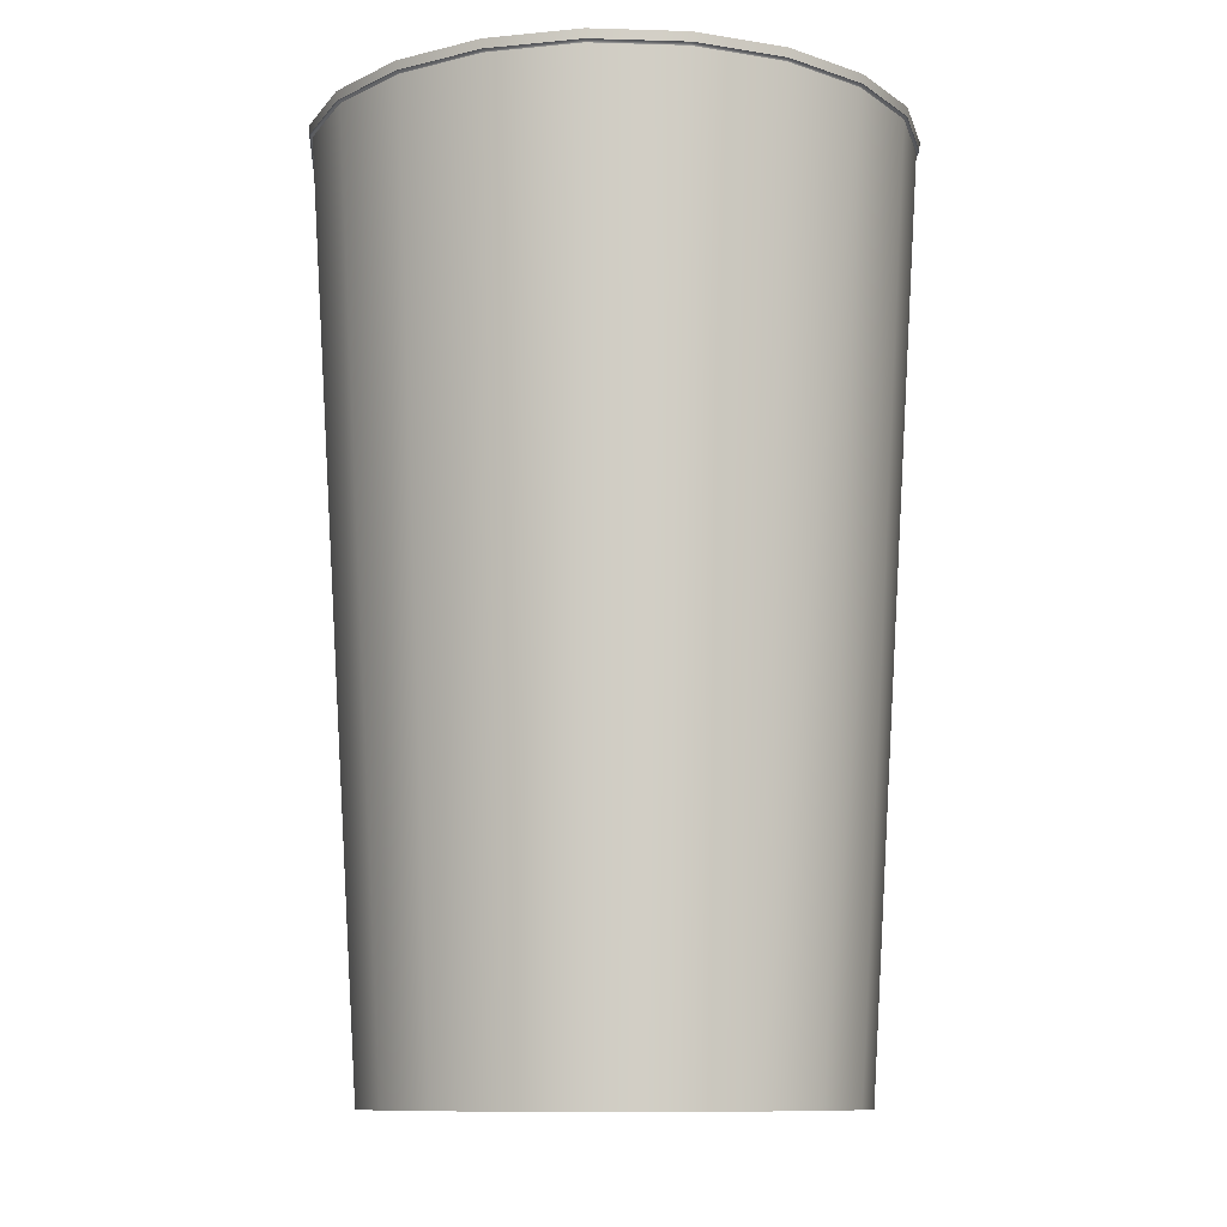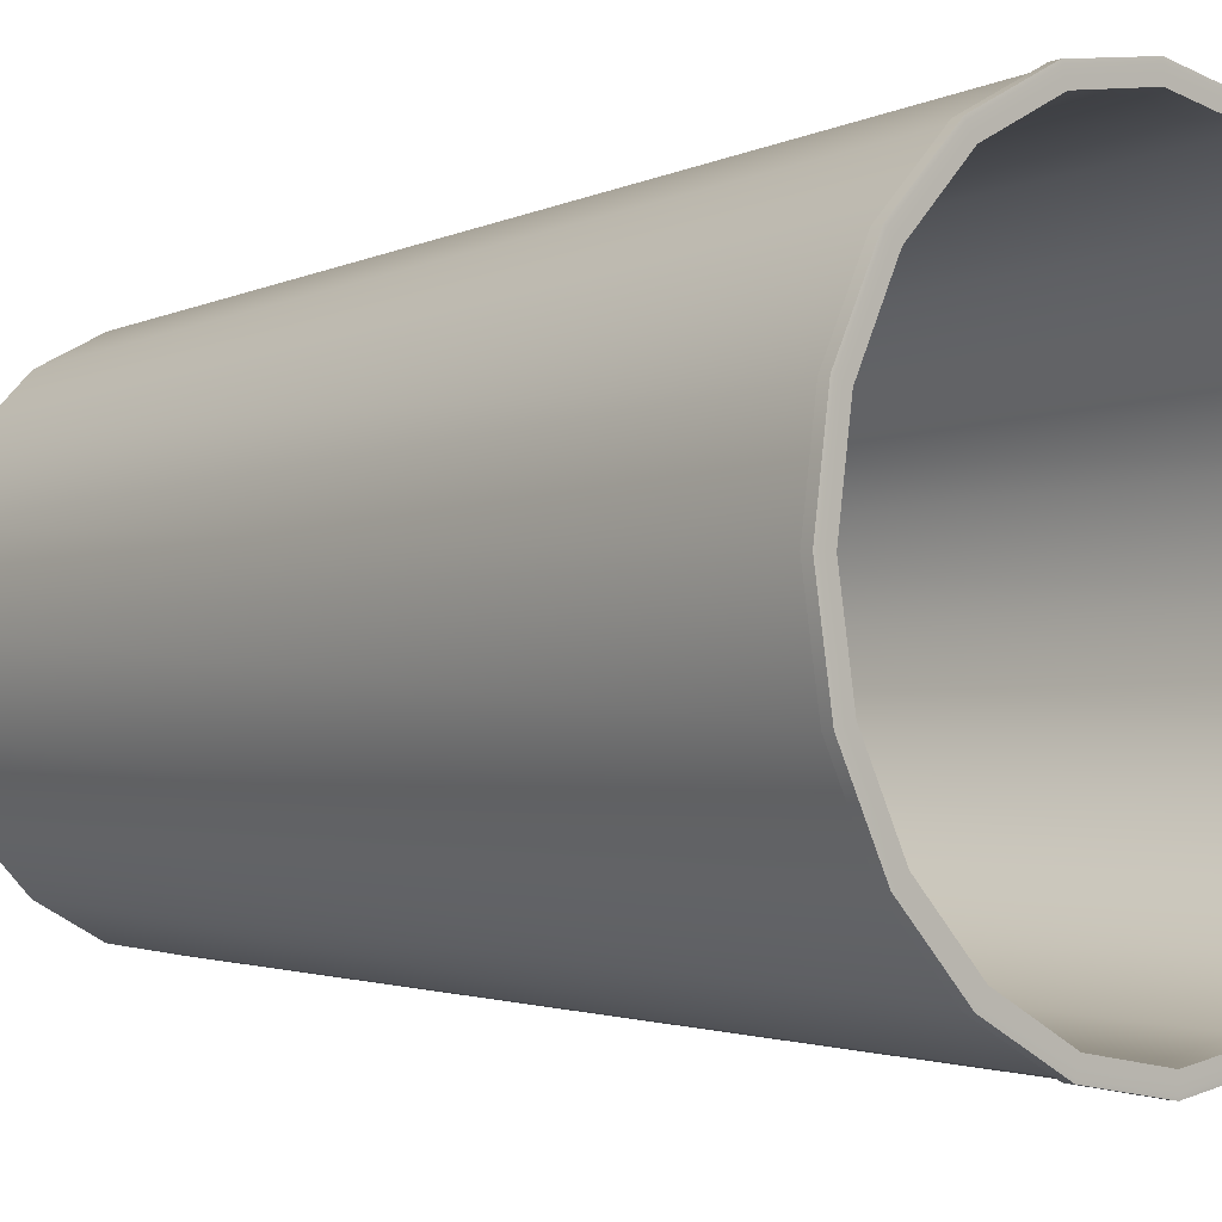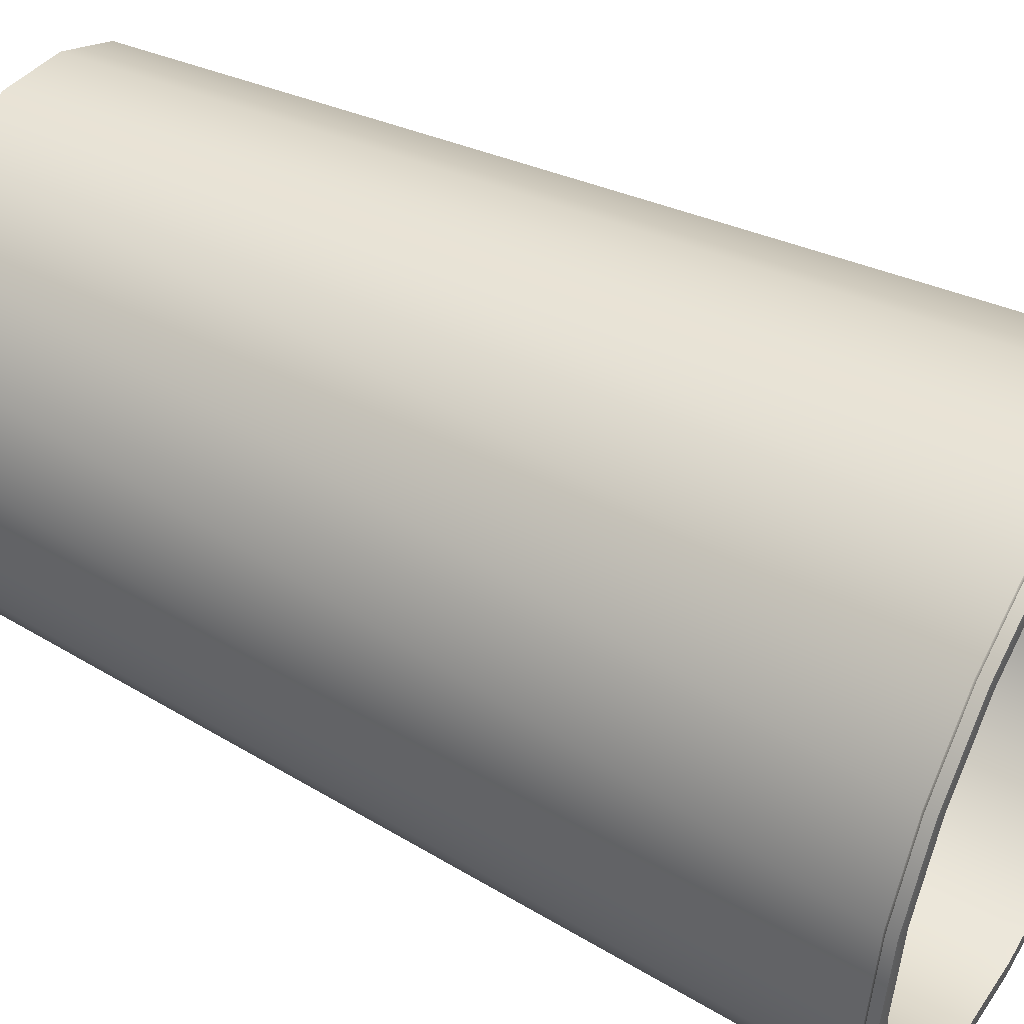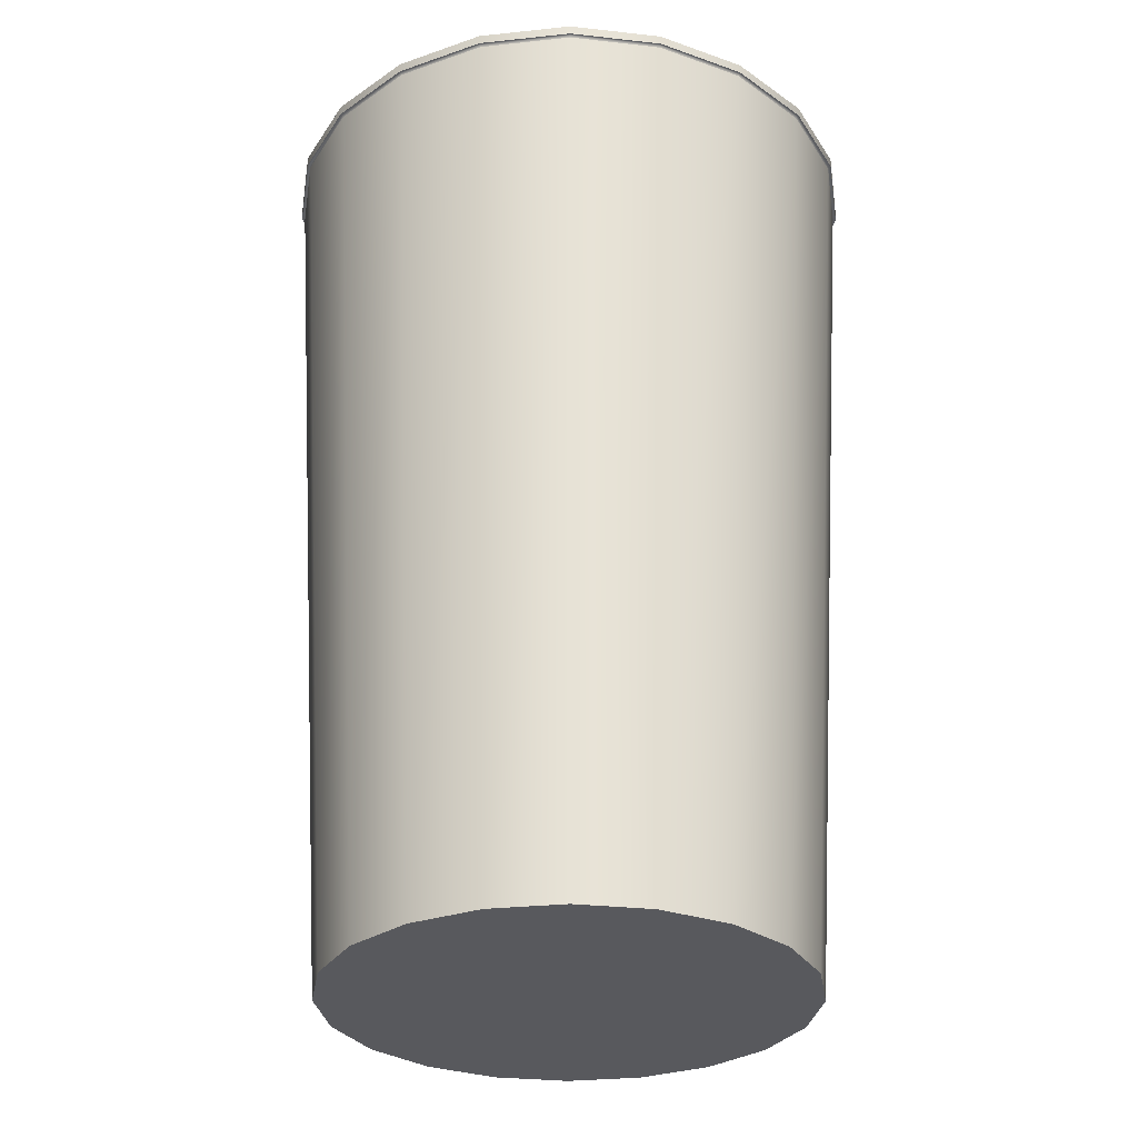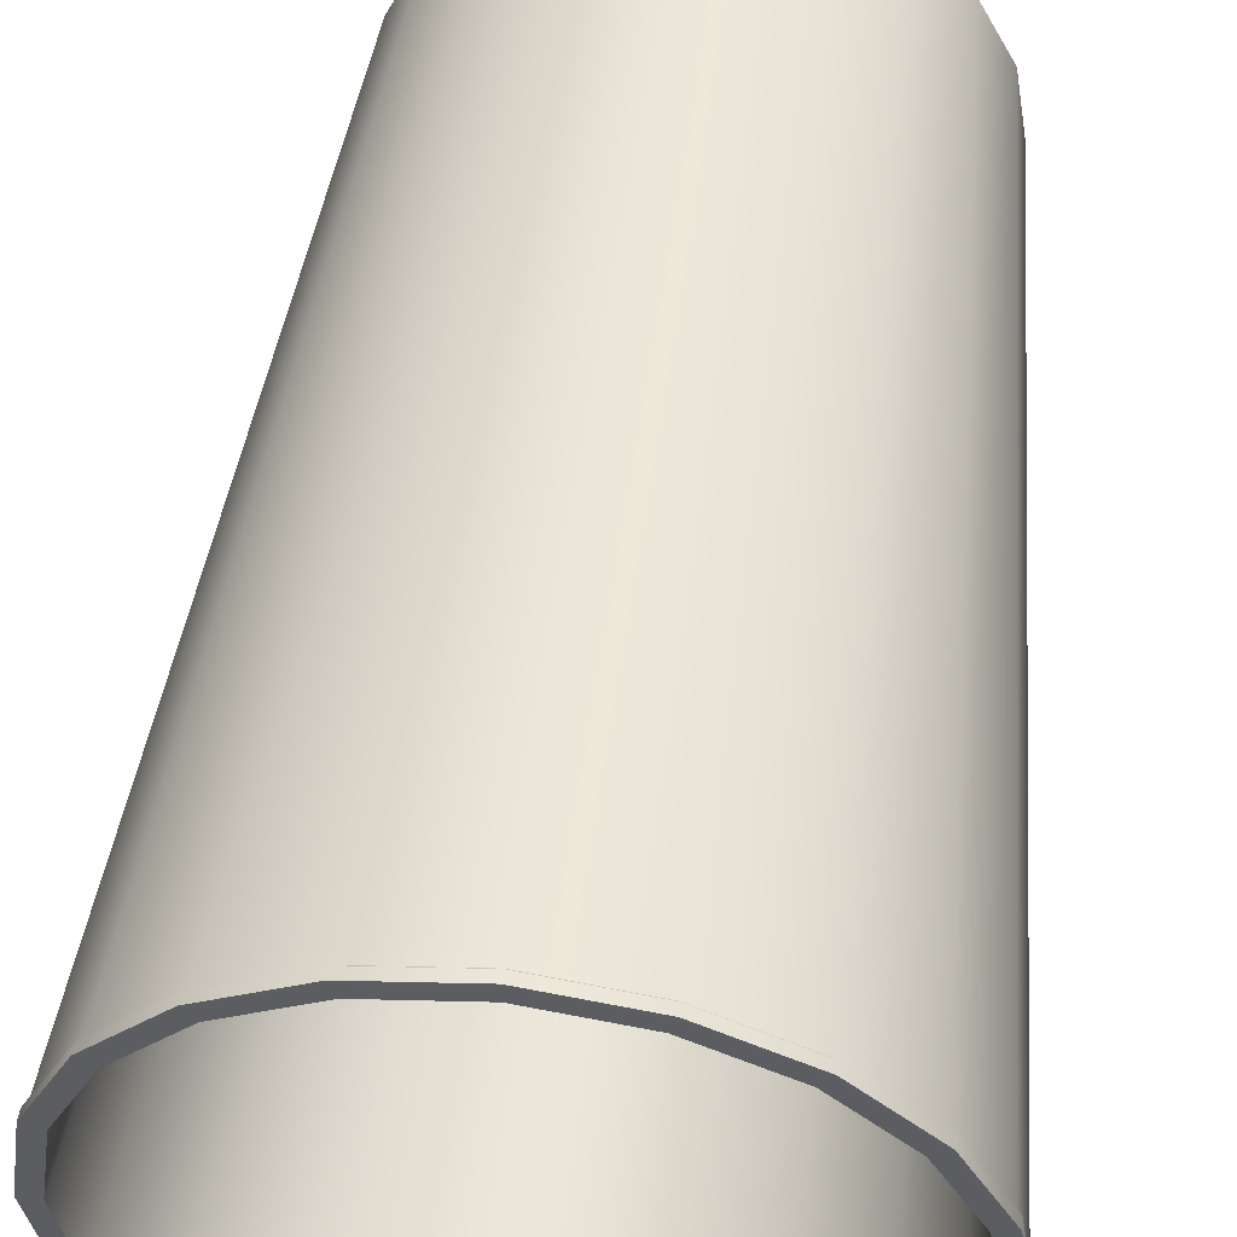
<metadata>
{"format":"obj","ext":"obj","renderer":"f3d","projection":"perspective","resolution":1024,"background":"white","views":[{"elev":-10.4,"azim":-30.7,"up":"+Y"},{"elev":-3.6,"azim":136.2,"up":"+Z"},{"elev":46.1,"azim":120.3,"up":"+Z"},{"elev":-30.0,"azim":-17.7,"up":"+Y"},{"elev":53.3,"azim":-172.8,"up":"+Z"}]}
</metadata>
<code>
g default
v 1.619 0 -5.149
v -0.05137 0 -5.397
v -1.717 0 -5.117
v -3.214 0 -4.336
v -4.397 0 -3.131
v -5.149 0 -1.619
v -5.397 0 0.05137
v -5.117 0 1.717
v -4.336 0 3.214
v -3.131 0 4.397
v -1.619 0 5.149
v 0.05137 0 5.397
v 1.717 0 5.117
v 3.214 0 4.336
v 4.397 0 3.131
v 5.149 0 1.619
v 5.397 0 -0.05137
v 5.117 0 -1.717
v 4.336 0 -3.214
v 3.131 0 -4.397
v 2.013 20.95 -6.402
v -0.06387 20.95 -6.711
v -2.134 20.95 -6.362
v -3.996 20.95 -5.391
v -5.466 20.95 -3.893
v -6.402 20.95 -2.013
v -6.711 20.95 0.06387
v -6.362 20.95 2.134
v -5.391 20.95 3.996
v -3.893 20.95 5.466
v -2.013 20.95 6.402
v 0.06387 20.95 6.711
v 2.134 20.95 6.362
v 3.996 20.95 5.391
v 5.466 20.95 3.893
v 6.402 20.95 2.013
v 6.711 20.95 -0.06387
v 6.362 20.95 -2.134
v 5.391 20.95 -3.996
v 3.893 20.95 -5.466
v 1.912 20.95 -6.082
v -0.06067 20.95 -6.375
v -2.028 20.95 -6.044
v -3.796 20.95 -5.122
v -5.193 20.95 -3.698
v -6.082 20.95 -1.912
v -6.375 20.95 0.06067
v -6.044 20.95 2.028
v -5.122 20.95 3.796
v -3.698 20.95 5.193
v -1.912 20.95 6.082
v 0.06067 20.95 6.375
v 2.028 20.95 6.044
v 3.796 20.95 5.122
v 5.193 20.95 3.698
v 6.082 20.95 1.912
v 6.375 20.95 -0.06067
v 6.044 20.95 -2.028
v 5.122 20.95 -3.796
v 3.698 20.95 -5.193
v 1.53 0.3628 -4.865
v -0.04854 0.3628 -5.1
v -1.622 0.3628 -4.835
v -3.037 0.3628 -4.097
v -4.155 0.3628 -2.958
v -4.865 0.3628 -1.53
v -5.1 0.3628 0.04854
v -4.835 0.3628 1.622
v -4.097 0.3628 3.037
v -2.958 0.3628 4.155
v -1.53 0.3628 4.865
v 0.04854 0.3628 5.1
v 1.622 0.3628 4.835
v 3.037 0.3628 4.097
v 4.155 0.3628 2.958
v 4.865 0.3628 1.53
v 5.1 0.3628 -0.04854
v 4.835 0.3628 -1.622
v 4.097 0.3628 -3.037
v 2.958 0.3628 -4.155
v 1.377 0.3628 -4.379
v -0 0.3628 -0
v -0.04369 0.3628 -4.59
v -1.46 0.3628 -4.352
v -2.733 0.3628 -3.688
v -3.739 0.3628 -2.663
v -4.379 0.3628 -1.377
v -4.59 0.3628 0.04369
v -4.352 0.3628 1.46
v -3.688 0.3628 2.733
v -2.663 0.3628 3.739
v -1.377 0.3628 4.379
v 0.04369 0.3628 4.59
v 1.46 0.3628 4.352
v 2.733 0.3628 3.688
v 3.739 0.3628 2.663
v 4.379 0.3628 1.377
v 4.59 0.3628 -0.04369
v 4.352 0.3628 -1.46
v 3.688 0.3628 -2.733
v 2.663 0.3628 -3.739
v -5.146 1.1 0.04897
v -4.909 1.1 -1.544
v -4.192 1.1 -2.985
v -3.064 1.1 -4.134
v -1.637 1.1 -4.879
v -0.04897 1.1 -5.146
v 1.544 1.1 -4.909
v 2.985 1.1 -4.192
v 4.134 1.1 -3.064
v 4.879 1.1 -1.637
v 5.146 1.1 -0.04897
v 4.909 1.1 1.544
v 4.192 1.1 2.985
v 3.064 1.1 4.134
v 1.637 1.1 4.879
v 0.04897 1.1 5.146
v -1.544 1.1 4.909
v -2.985 1.1 4.192
v -4.134 1.1 3.064
v -4.879 1.1 1.637
v 1.724 0.3634 5.139
v 0.05159 0.3634 5.42
v -1.626 0.3634 5.171
v -3.144 0.3634 4.415
v -4.355 0.3634 3.228
v -5.139 0.3634 1.724
v -5.42 0.3634 0.05158
v -5.171 0.3634 -1.626
v -4.415 0.3634 -3.144
v -3.228 0.3634 -4.355
v -1.724 0.3634 -5.139
v -0.05158 0.3634 -5.42
v 1.626 0.3634 -5.171
v 3.144 0.3634 -4.415
v 4.355 0.3634 -3.228
v 5.139 0.3634 -1.724
v 5.42 0.3634 -0.05159
v 5.171 0.3634 1.626
v 4.415 0.3634 3.144
v 3.228 0.3634 4.355
v 3.991 20.69 5.384
v 2.132 20.69 6.354
v 0.06379 20.69 6.702
v -2.01 20.69 6.393
v -3.888 20.69 5.459
v -5.384 20.69 3.991
v -6.354 20.69 2.132
v -6.702 20.69 0.06378
v -6.393 20.69 -2.01
v -5.459 20.69 -3.888
v -3.991 20.69 -5.384
v -2.132 20.69 -6.354
v -0.06378 20.69 -6.702
v 2.01 20.69 -6.393
v 3.888 20.69 -5.459
v 5.384 20.69 -3.991
v 6.354 20.69 -2.132
v 6.702 20.69 -0.06378
v 6.393 20.69 2.01
v 5.459 20.69 3.888
v -6.008 20.49 2.015
v -6.336 20.49 0.06031
v -6.045 20.49 -1.901
v -5.162 20.49 -3.676
v -3.773 20.49 -5.091
v -2.015 20.49 -6.008
v -0.06031 20.49 -6.336
v 1.901 20.49 -6.045
v 3.676 20.49 -5.162
v 5.091 20.49 -3.773
v 6.008 20.49 -2.015
v 6.336 20.49 -0.06031
v 6.045 20.49 1.901
v 5.162 20.49 3.676
v 3.773 20.49 5.091
v 2.015 20.49 6.008
v 0.06031 20.49 6.336
v -1.901 20.49 6.045
v -3.676 20.49 5.162
v -5.091 20.49 3.773
v 1.536 0 -4.886
v -0.04874 0 -5.121
v -0 0 0
v -1.629 0 -4.856
v -3.05 0 -4.115
v -4.172 0 -2.971
v -4.886 0 -1.536
v -5.121 0 0.04874
v -4.856 0 1.629
v -4.115 0 3.05
v -2.971 0 4.172
v -1.536 0 4.886
v 0.04874 0 5.121
v 1.629 0 4.856
v 3.05 0 4.115
v 4.172 0 2.971
v 4.886 0 1.536
v 5.121 0 -0.04874
v 4.856 0 -1.629
v 4.115 0 -3.05
v 2.971 0 -4.172
v 4.033 20.74 5.442
v 2.154 20.74 6.422
v 4.038 20.95 5.449
v 2.157 20.95 6.43
v 0.06446 20.74 6.773
v 0.06455 20.95 6.782
v -2.032 20.74 6.461
v -2.034 20.95 6.47
v -3.929 20.74 5.517
v -3.934 20.95 5.525
v -5.442 20.74 4.033
v -5.449 20.95 4.038
v -6.422 20.74 2.154
v -6.43 20.95 2.157
v -6.773 20.74 0.06446
v -6.782 20.95 0.06455
v -6.461 20.74 -2.032
v -6.47 20.95 -2.034
v -5.517 20.74 -3.929
v -5.525 20.95 -3.934
v -4.033 20.74 -5.442
v -4.038 20.95 -5.449
v -2.154 20.74 -6.422
v -2.157 20.95 -6.43
v -0.06446 20.74 -6.773
v -0.06455 20.95 -6.782
v 2.032 20.74 -6.461
v 2.034 20.95 -6.47
v 3.929 20.74 -5.517
v 3.934 20.95 -5.525
v 5.442 20.74 -4.033
v 5.449 20.95 -4.038
v 6.422 20.74 -2.154
v 6.43 20.95 -2.157
v 6.773 20.74 -0.06446
v 6.782 20.95 -0.06455
v 6.461 20.74 2.032
v 6.47 20.95 2.034
v 5.517 20.74 3.929
v 5.525 20.95 3.934
v -5.248 20.95 3.89
v -6.193 20.95 2.078
v -6.532 20.95 0.06217
v -6.232 20.95 -1.959
v -5.321 20.95 -3.789
v -3.89 20.95 -5.248
v -2.078 20.95 -6.193
v -0.06217 20.95 -6.532
v 1.959 20.95 -6.232
v 3.789 20.95 -5.321
v 5.248 20.95 -3.89
v 6.193 20.95 -2.078
v 6.532 20.95 -0.06217
v 6.232 20.95 1.959
v 5.321 20.95 3.789
v 3.89 20.95 5.248
v 2.078 20.95 6.193
v 0.06217 20.95 6.532
v -1.959 20.95 6.232
v -3.789 20.95 5.321
v -3.903 20.74 5.481
v -5.406 20.74 4.007
v -6.38 20.74 2.14
v -6.729 20.74 0.06404
v -6.419 20.74 -2.018
v -5.481 20.74 -3.903
v -4.007 20.74 -5.406
v -2.14 20.74 -6.38
v -0.06404 20.74 -6.729
v 2.018 20.74 -6.419
v 3.903 20.74 -5.481
v 5.406 20.74 -4.007
v 6.38 20.74 -2.14
v 6.729 20.74 -0.06404
v 6.419 20.74 2.018
v 5.481 20.74 3.903
v 4.007 20.74 5.406
v 2.14 20.74 6.38
v 0.06404 20.74 6.729
v -2.018 20.74 6.419
v -6.351 20.64 2.131
v -6.699 20.64 0.06376
v -6.391 20.64 -2.009
v -5.457 20.64 -3.886
v -3.989 20.64 -5.382
v -2.131 20.64 -6.351
v -0.06376 20.64 -6.699
v 2.009 20.64 -6.391
v 3.886 20.64 -5.457
v 5.382 20.64 -3.989
v 6.351 20.64 -2.131
v 6.699 20.64 -0.06376
v 6.391 20.64 2.009
v 5.457 20.64 3.886
v 3.989 20.64 5.382
v 2.131 20.64 6.351
v 0.06376 20.64 6.699
v -2.009 20.64 6.391
v -3.886 20.64 5.457
v -5.382 20.64 3.989
v -6.426 20.85 2.156
v -6.778 20.85 0.06451
v -6.466 20.85 -2.033
v -5.521 20.85 -3.932
v -4.036 20.85 -5.445
v -2.156 20.85 -6.426
v -0.06451 20.85 -6.778
v 2.033 20.85 -6.466
v 3.932 20.85 -5.521
v 5.445 20.85 -4.036
v 6.426 20.85 -2.156
v 6.778 20.85 -0.06451
v 6.466 20.85 2.033
v 5.521 20.85 3.932
v 4.036 20.85 5.445
v 2.156 20.85 6.426
v 0.06451 20.85 6.778
v -2.033 20.85 6.466
v -3.932 20.85 5.521
v -5.445 20.85 4.036
g pCylinder
f 1 2 133 134
f 2 3 132 133
f 3 4 131 132
f 4 5 130 131
f 5 6 129 130
f 6 7 128 129
f 7 8 127 128
f 8 9 126 127
f 9 10 125 126
f 10 11 124 125
f 11 12 123 124
f 12 13 122 123
f 13 14 141 122
f 14 15 140 141
f 15 16 139 140
f 16 17 138 139
f 17 18 137 138
f 18 19 136 137
f 19 20 135 136
f 20 1 134 135
f 183 182 184 185
f 186 185 184 187
f 188 187 184 189
f 190 189 184 191
f 192 191 184 193
f 194 193 184 195
f 196 195 184 197
f 198 197 184 199
f 200 199 184 201
f 202 201 184 182
f 82 81 83 84
f 82 84 85 86
f 82 86 87 88
f 82 88 89 90
f 82 90 91 92
f 82 92 93 94
f 82 94 95 96
f 82 96 97 98
f 82 98 99 100
f 82 100 101 81
f 21 22 250 251
f 22 23 249 250
f 23 24 248 249
f 24 25 247 248
f 25 26 246 247
f 26 27 245 246
f 27 28 244 245
f 28 29 243 244
f 29 30 262 243
f 30 31 261 262
f 31 32 260 261
f 32 33 259 260
f 33 34 258 259
f 34 35 257 258
f 35 36 256 257
f 36 37 255 256
f 37 38 254 255
f 38 39 253 254
f 39 40 252 253
f 40 21 251 252
f 41 42 168 169
f 42 43 167 168
f 43 44 166 167
f 44 45 165 166
f 45 46 164 165
f 46 47 163 164
f 47 48 162 163
f 48 49 181 162
f 49 50 180 181
f 50 51 179 180
f 51 52 178 179
f 52 53 177 178
f 53 54 176 177
f 54 55 175 176
f 55 56 174 175
f 56 57 173 174
f 57 58 172 173
f 58 59 171 172
f 59 60 170 171
f 60 41 169 170
f 61 62 83 81
f 62 63 84 83
f 63 64 85 84
f 64 65 86 85
f 65 66 87 86
f 66 67 88 87
f 67 68 89 88
f 68 69 90 89
f 69 70 91 90
f 70 71 92 91
f 71 72 93 92
f 72 73 94 93
f 73 74 95 94
f 74 75 96 95
f 75 76 97 96
f 76 77 98 97
f 77 78 99 98
f 78 79 100 99
f 79 80 101 100
f 80 61 81 101
f 103 102 67 66
f 104 103 66 65
f 105 104 65 64
f 106 105 64 63
f 107 106 63 62
f 108 107 62 61
f 109 108 61 80
f 110 109 80 79
f 111 110 79 78
f 112 111 78 77
f 113 112 77 76
f 114 113 76 75
f 115 114 75 74
f 116 115 74 73
f 117 116 73 72
f 118 117 72 71
f 119 118 71 70
f 120 119 70 69
f 121 120 69 68
f 102 121 68 67
f 123 122 298 299
f 300 124 123 299
f 125 124 300 301
f 126 125 301 302
f 127 126 302 283
f 128 127 283 284
f 129 128 284 285
f 130 129 285 286
f 131 130 286 287
f 132 131 287 288
f 133 132 288 289
f 134 133 289 290
f 135 134 290 291
f 136 135 291 292
f 137 136 292 293
f 138 137 293 294
f 139 138 294 295
f 140 139 295 296
f 141 140 296 297
f 122 141 297 298
f 204 203 317 318
f 207 204 318 319
f 209 207 319 320
f 211 209 320 321
f 213 211 321 322
f 215 213 322 303
f 217 215 303 304
f 219 217 304 305
f 221 219 305 306
f 223 221 306 307
f 225 223 307 308
f 227 225 308 309
f 229 227 309 310
f 231 229 310 311
f 233 231 311 312
f 235 233 312 313
f 237 235 313 314
f 239 237 314 315
f 241 239 315 316
f 203 241 316 317
f 163 162 121 102
f 164 163 102 103
f 165 164 103 104
f 166 165 104 105
f 167 166 105 106
f 168 167 106 107
f 169 168 107 108
f 170 169 108 109
f 171 170 109 110
f 172 171 110 111
f 173 172 111 112
f 174 173 112 113
f 175 174 113 114
f 176 175 114 115
f 177 176 115 116
f 178 177 116 117
f 179 178 117 118
f 180 179 118 119
f 181 180 119 120
f 162 181 120 121
f 2 1 182 183
f 3 2 183 185
f 4 3 185 186
f 5 4 186 187
f 6 5 187 188
f 7 6 188 189
f 8 7 189 190
f 9 8 190 191
f 10 9 191 192
f 11 10 192 193
f 12 11 193 194
f 13 12 194 195
f 14 13 195 196
f 15 14 196 197
f 16 15 197 198
f 17 16 198 199
f 18 17 199 200
f 19 18 200 201
f 20 19 201 202
f 1 20 202 182
f 143 142 279 280
f 34 33 206 205
f 144 143 280 281
f 33 32 208 206
f 145 144 281 282
f 32 31 210 208
f 263 146 145 282
f 31 30 212 210
f 147 146 263 264
f 30 29 214 212
f 148 147 264 265
f 29 28 216 214
f 149 148 265 266
f 28 27 218 216
f 150 149 266 267
f 27 26 220 218
f 151 150 267 268
f 26 25 222 220
f 152 151 268 269
f 25 24 224 222
f 153 152 269 270
f 24 23 226 224
f 154 153 270 271
f 23 22 228 226
f 155 154 271 272
f 22 21 230 228
f 156 155 272 273
f 21 40 232 230
f 157 156 273 274
f 40 39 234 232
f 158 157 274 275
f 39 38 236 234
f 159 158 275 276
f 38 37 238 236
f 160 159 276 277
f 37 36 240 238
f 161 160 277 278
f 36 35 242 240
f 142 161 278 279
f 35 34 205 242
f 244 243 49 48
f 245 244 48 47
f 246 245 47 46
f 247 246 46 45
f 248 247 45 44
f 249 248 44 43
f 250 249 43 42
f 251 250 42 41
f 252 251 41 60
f 253 252 60 59
f 254 253 59 58
f 255 254 58 57
f 256 255 57 56
f 257 256 56 55
f 258 257 55 54
f 259 258 54 53
f 260 259 53 52
f 261 260 52 51
f 262 261 51 50
f 243 262 50 49
f 264 263 211 213
f 265 264 213 215
f 266 265 215 217
f 267 266 217 219
f 268 267 219 221
f 269 268 221 223
f 270 269 223 225
f 271 270 225 227
f 272 271 227 229
f 273 272 229 231
f 274 273 231 233
f 275 274 233 235
f 276 275 235 237
f 277 276 237 239
f 278 277 239 241
f 279 278 241 203
f 280 279 203 204
f 281 280 204 207
f 282 281 207 209
f 263 282 209 211
f 284 283 148 149
f 285 284 149 150
f 286 285 150 151
f 287 286 151 152
f 288 287 152 153
f 289 288 153 154
f 290 289 154 155
f 291 290 155 156
f 292 291 156 157
f 293 292 157 158
f 294 293 158 159
f 295 294 159 160
f 296 295 160 161
f 297 296 161 142
f 298 297 142 143
f 299 298 143 144
f 145 300 299 144
f 301 300 145 146
f 302 301 146 147
f 283 302 147 148
f 304 303 216 218
f 305 304 218 220
f 306 305 220 222
f 307 306 222 224
f 308 307 224 226
f 309 308 226 228
f 310 309 228 230
f 311 310 230 232
f 312 311 232 234
f 313 312 234 236
f 314 313 236 238
f 315 314 238 240
f 316 315 240 242
f 317 316 242 205
f 318 317 205 206
f 319 318 206 208
f 320 319 208 210
f 321 320 210 212
f 322 321 212 214
f 303 322 214 216

</code>
